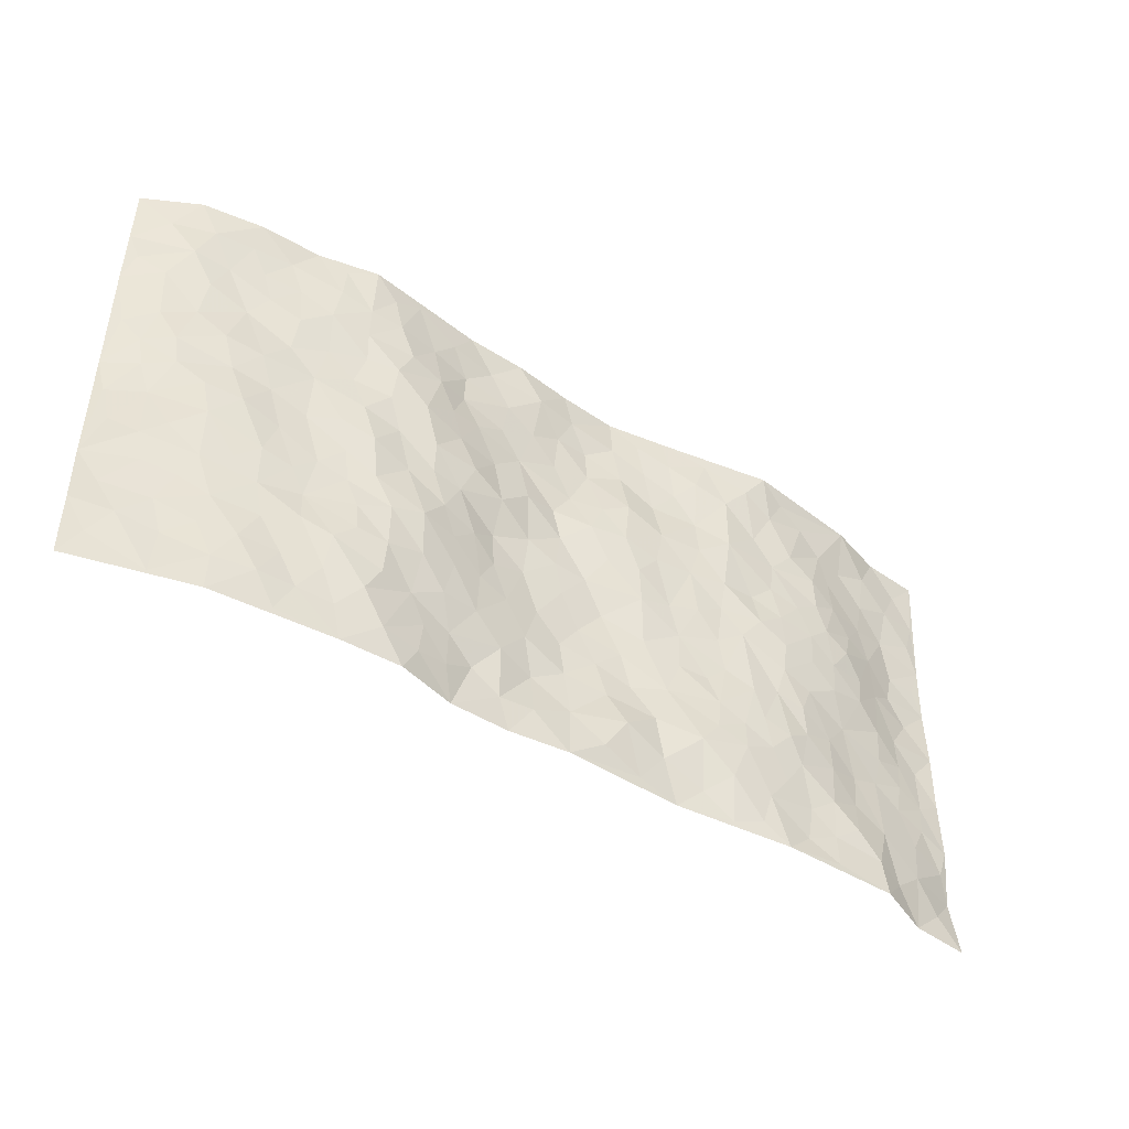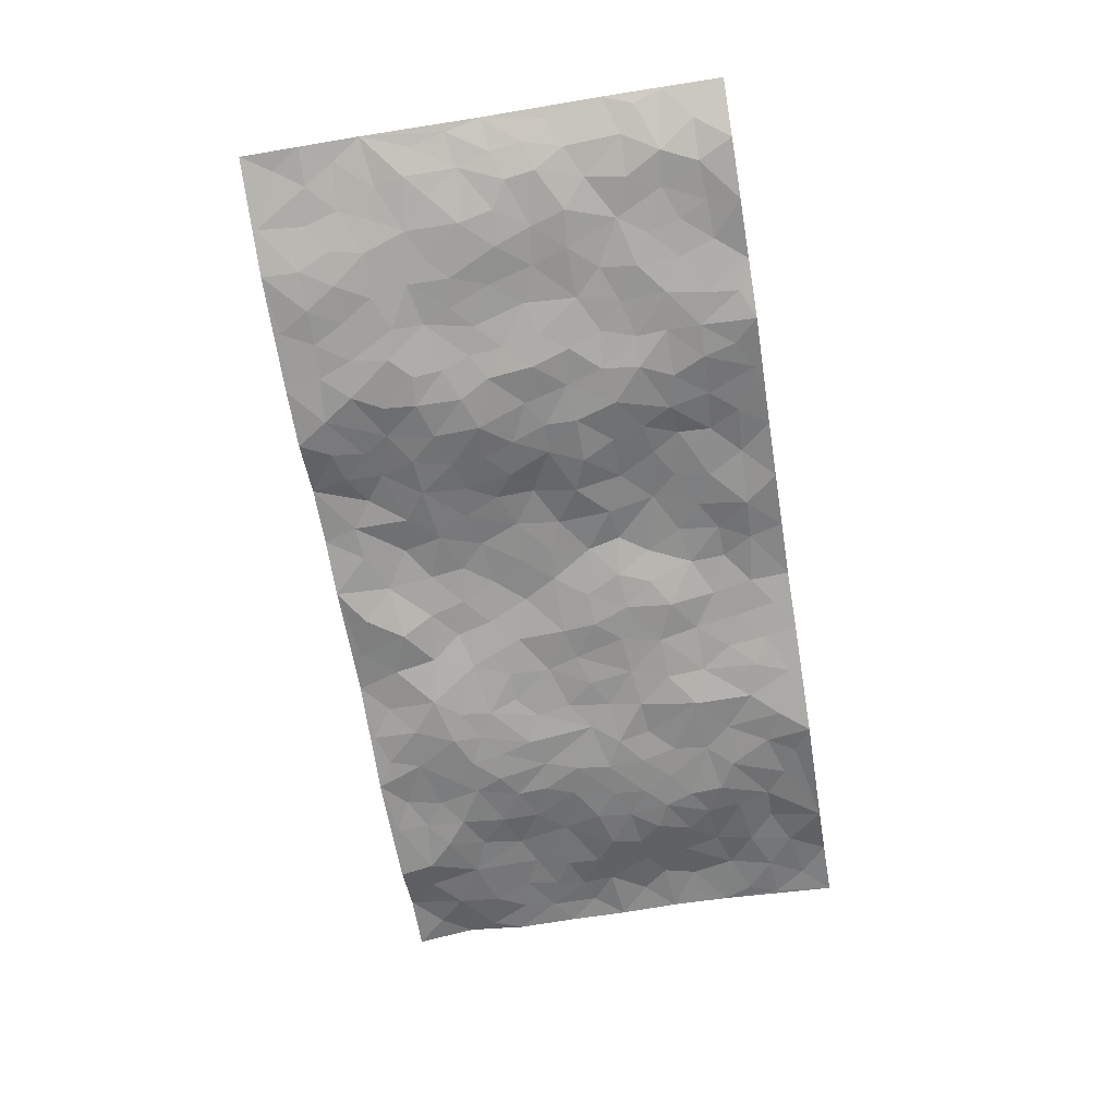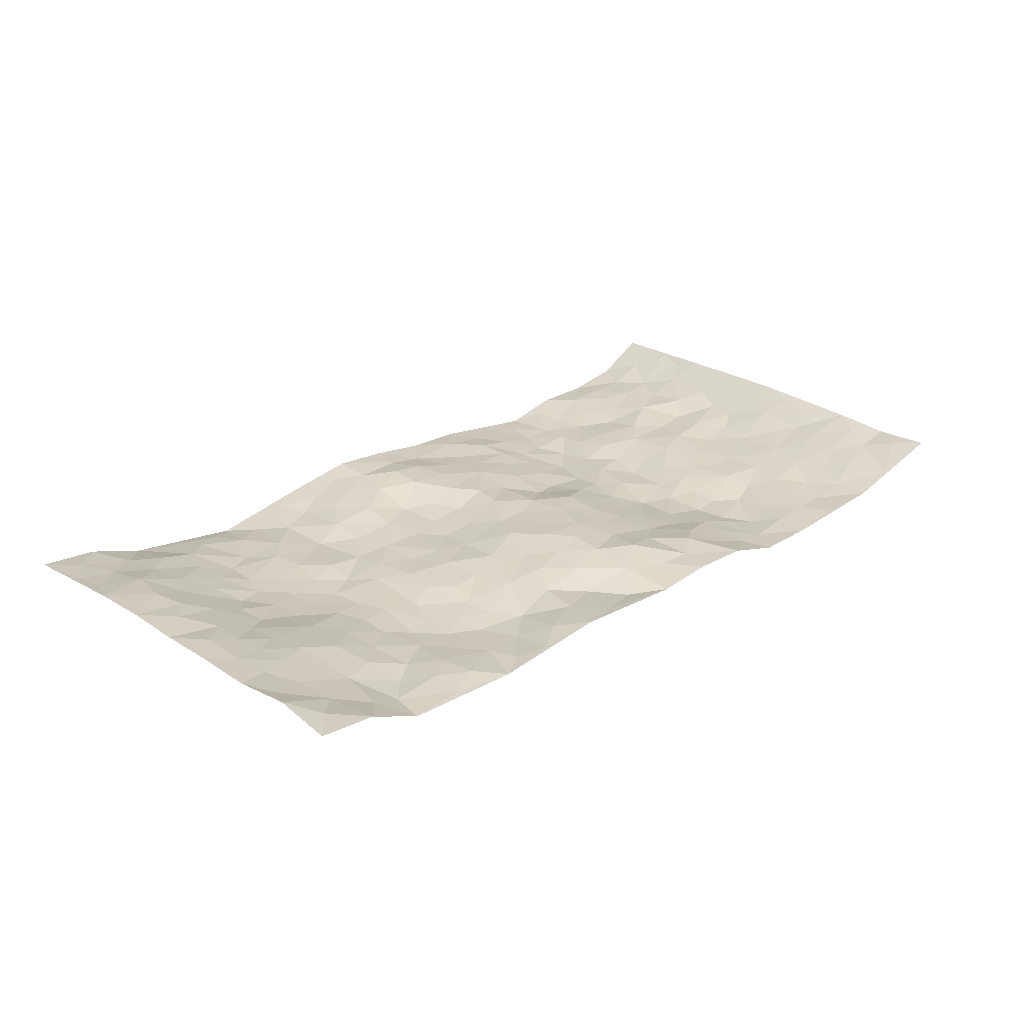
<metadata>
{"format":"obj","ext":"obj","renderer":"f3d","projection":"perspective","resolution":1024,"background":"white","views":[{"elev":-45.6,"azim":145.1,"up":"+Y"},{"elev":-65.8,"azim":99.5,"up":"+Z"},{"elev":25.5,"azim":-43.8,"up":"+Z"}]}
</metadata>
<code>
v -0.9725 0.0002867 0.04302
v -0.9751 0.9985 0.03429
v 0.9707 0.002225 0.06095
v 0.9649 0.9993 0.07156
v -0.7943 0.3927 0.02186
v -0.9756 0.4998 0.05187
v -0.8546 0.3577 0.0341
v 0.001672 0.004399 -0.005433
v -0.9754 0.2494 0.05077
v -0.9187 0.3375 0.04643
v -0.7356 0.004176 -0.01765
v -0.9708 0.1246 0.06162
v -0.7074 0.2931 0.01112
v -0.849 0.002105 0.03192
v -0.8376 0.2885 0.03041
v -0.4887 0.002661 -0.02235
v -0.9528 0.1872 0.05017
v -0.2904 0.1679 -0.02678
v -0.7735 0.3223 0.02188
v -0.8591 0.1204 0.02421
v -0.9173 0.0632 0.04115
v -0.7919 0.06548 0.01057
v -0.6724 0.1288 -0.01858
v -0.7246 0.07724 -0.01575
v -0.8708 0.2074 0.02922
v -0.9067 0.2698 0.04041
v -0.7673 0.1782 0.007919
v -0.69 0.2103 -3.785e-05
v -0.8604 0.488 0.0384
v -0.9755 0.3749 0.05353
v -0.7341 0.9956 -0.01351
v -0.5354 0.223 -0.02543
v 0.2608 0.1589 -0.001807
v -0.975 0.7494 0.05161
v -0.3666 0.3931 -0.01421
v -0.7791 0.7524 0.02027
v -0.7957 0.8307 0.0209
v -0.5813 0.4424 -0.01871
v -0.6011 0.6052 -0.02259
v -0.4881 0.9953 -0.04516
v -0.952 0.687 0.05243
v -0.6627 0.5621 -0.01429
v -0.3889 0.7521 -0.02815
v -0.5085 0.2805 -0.03036
v -0.4582 0.2257 -0.03071
v -0.4937 0.1629 -0.02458
v -0.4478 0.6353 -0.0188
v -0.366 0.5593 -0.016
v 0.1679 0.4742 0.01018
v -0.3316 0.2216 -0.02537
v -0.2083 0.6101 -0.01239
v -0.3741 0.6281 -0.02246
v -0.3011 0.06046 -0.004835
v -0.6276 0.7096 -0.01862
v -0.3929 0.1948 -0.03273
v -0.8668 0.6176 0.04428
v -0.03751 0.3488 0.0225
v 0.05865 0.34 0.01951
v 0.2969 0.4515 -0.02313
v -0.09291 0.5511 -0.002513
v -0.1629 0.5554 -0.01272
v 0.09253 0.6297 0.005826
v -0.6314 0.3466 -0.007851
v -0.749 0.5737 0.002962
v -0.9474 0.8097 0.04269
v -0.5582 0.1303 -0.01503
v -0.3661 0.01416 -0.009959
v -0.7943 0.4661 0.01671
v -0.616 0.1735 -0.0188
v -0.6136 0.01987 -0.0185
v -0.2436 0.005038 0.004351
v -0.6147 0.08976 -0.0138
v -0.5452 0.05412 -0.01357
v -0.4296 0.03847 -0.02018
v -0.4493 0.1048 -0.02435
v -0.8861 0.6859 0.04914
v -0.967 0.8739 0.04199
v -0.7377 0.5088 -0.00122
v -0.0001191 0.9967 0.01263
v -0.8005 0.675 0.022
v -0.5609 0.3154 -0.0215
v -0.5122 0.461 -0.02622
v 0.007259 0.571 0.0174
v -0.04879 0.4831 0.01364
v 0.004144 0.4199 0.01657
v -0.1221 0.1311 -0.01449
v -0.5695 0.6692 -0.02216
v -0.9103 0.562 0.05091
v -0.7316 0.6906 0.002247
v -0.4476 0.2974 -0.02815
v -0.6298 0.2681 -0.0113
v -0.5008 0.6872 -0.02083
v -0.1712 0.4845 -0.006232
v -0.2617 0.4361 -0.003732
v -0.6485 0.6485 -0.01928
v -0.01064 0.1181 0.009895
v -0.4148 0.51 -0.01976
v -0.3416 0.2886 -0.02124
v -0.2392 0.5035 -0.006948
v -0.1796 0.3823 0.003745
v -0.9748 0.6246 0.05501
v -0.7069 0.6225 -0.01118
v -0.8107 0.5794 0.02474
v -0.3598 0.1107 -0.02711
v -0.5216 0.5327 -0.02779
v -0.6812 0.4066 0.002364
v -0.1295 0.3249 0.01187
v -0.1491 0.2501 0.009938
v -0.5178 0.6109 -0.02509
v 0.1099 0.7277 0.01327
v -0.003128 0.2155 0.01902
v -0.07219 0.274 0.0145
v 0.005509 0.2889 0.02171
v -0.4281 0.364 -0.02537
v -0.1952 0.1854 -0.004801
v -0.6549 0.4875 -0.01445
v -0.556 0.3813 -0.02227
v -0.4912 0.3917 -0.02237
v -0.3065 0.5237 -0.01414
v -0.2578 0.3505 -0.006568
v -0.3548 0.4669 -0.01202
v -0.225 0.2717 -0.00578
v -0.09073 0.4122 0.0196
v -0.5953 0.5311 -0.0221
v -0.09133 0.1993 0.006735
v -0.2117 0.09582 -0.004839
v -0.3972 0.2585 -0.02655
v -0.923 0.4375 0.05163
v -0.8637 0.4206 0.03775
v 0.09385 0.4231 0.01643
v 0.2083 0.2384 -0.007051
v 0.08394 0.5168 0.01363
v 0.02054 0.488 0.01315
v 0.1674 0.3934 0.004887
v 0.7908 0.4973 0.006752
v 0.2202 0.4343 -0.007862
v 0.2658 0.314 -0.01844
v 0.1598 0.5664 -0.006235
v 0.1221 0.9964 -0.002644
v -0.2914 0.6188 -0.01538
v 0.4231 0.8793 -0.03403
v 0.4889 0.9977 -0.03785
v -0.2137 0.7791 0.002069
v -0.0583 0.8629 0.02284
v -0.321 0.3485 -0.01116
v -0.4586 0.5653 -0.02758
v -0.07231 0.05505 -0.01199
v -0.1564 0.02504 -0.002004
v 0.1231 0.003705 0.007958
v 0.01376 0.8589 0.01634
v -0.01602 0.6986 0.0174
v 0.4211 0.197 -0.03426
v 0.3404 0.2902 -0.03071
v 0.5901 0.5268 -0.004585
v 0.5247 0.5473 -0.01981
v 0.4547 0.1352 -0.03606
v 0.5227 0.2282 -0.03091
v 0.4137 0.3623 -0.03558
v 0.02386 0.64 0.01863
v -0.05644 0.6271 -0.0005824
v -0.1443 0.7298 -0.008894
v -0.08416 0.6929 -0.0006918
v -0.05999 0.7898 0.01856
v -0.1336 0.6327 -0.01076
v 0.02161 0.7735 0.01831
v 0.2444 0.9967 -0.005925
v -0.01917 0.925 0.01257
v -0.2692 0.8443 -0.00312
v -0.1998 0.8783 0.007994
v -0.3157 0.7789 -0.009149
v -0.2453 0.9967 0.0009736
v -0.2263 0.6952 -0.01012
v -0.3165 0.6988 -0.01704
v -0.1398 0.8281 0.01146
v -0.1235 0.9965 0.02112
v 0.2185 0.7444 -0.003644
v 0.1747 0.6656 0.001409
v 0.3258 0.5945 -0.03074
v 0.2606 0.5231 -0.0168
v 0.2656 0.6648 -0.01846
v 0.4236 0.7437 -0.03634
v 0.3543 0.6826 -0.03572
v 0.2853 0.7321 -0.01871
v 0.06759 0.927 -0.0006756
v 0.07924 0.8216 0.01052
v 0.1456 0.8561 0.00171
v 0.251 0.8716 -0.0008935
v 0.3203 0.7925 -0.02401
v 0.2306 0.595 -0.02121
v -0.8781 0.8667 0.02894
v -0.6807 0.8155 -0.005477
v -0.8641 0.7749 0.04167
v -0.8518 0.9976 0.02432
v -0.9172 0.9395 0.03531
v -0.8072 0.9199 0.01428
v -0.7297 0.8845 0.008179
v -0.6038 0.9277 -0.01907
v -0.66 0.8844 -0.007661
v -0.687 0.745 -0.006571
v -0.56 0.8126 -0.0259
v -0.6222 0.7799 -0.02109
v -0.5098 0.899 -0.02787
v -0.3898 0.8758 -0.0271
v -0.5437 0.9582 -0.02987
v -0.4638 0.8142 -0.02202
v -0.4411 0.9335 -0.03578
v -0.345 0.9706 -0.01804
v -0.5113 0.7592 -0.01978
v -0.3191 0.8991 -0.01775
v -0.2586 0.9286 -0.003634
v 0.1571 0.7834 0.005542
v 0.2555 0.8025 -0.004136
v 0.1882 0.9315 0.003443
v 0.3917 0.8114 -0.03263
v 0.3367 0.8794 -0.0187
v 0.3806 0.9814 -0.02435
v 0.288 0.936 -0.01227
v 0.4406 0.9472 -0.03322
v 0.3806 0.4936 -0.02631
v 0.3253 0.5288 -0.02475
v 0.4837 0.6045 -0.02572
v 0.4313 0.6643 -0.0302
v 0.4055 0.5881 -0.02534
v 0.3531 0.1912 -0.02047
v 0.4809 0.3353 -0.0278
v 0.4599 0.523 -0.0331
v 0.3456 0.3887 -0.03621
v -0.1248 0.9128 0.01571
v -0.1842 0.956 0.009214
v 0.32 0.1342 -0.01457
v 0.6099 0.01495 -0.01421
v 0.2015 0.3339 -0.004274
v 0.2708 0.3853 -0.01972
v 0.5831 0.2485 -0.01985
v 0.7336 0.9974 -0.007466
v 0.9707 0.2513 0.06368
v 0.4912 0.8117 -0.02826
v 0.7177 0.4881 -0.00523
v 0.487 0.7468 -0.02337
v 0.9659 0.5002 0.07578
v 0.668 0.2947 -0.007155
v 0.5087 0.4686 -0.02025
v 0.7761 0.3115 0.008379
v 0.5602 0.4162 -0.01188
v 0.4872 0.002168 -0.02401
v 0.0901 0.2526 0.01084
v 0.5031 0.07747 -0.02294
v 0.1352 0.3194 0.006865
v 0.4159 0.2674 -0.0369
v 0.8687 0.2658 0.03523
v 0.6405 0.4624 -0.005118
v 0.5761 0.08264 -0.01735
v 0.4491 0.4265 -0.03195
v 0.6063 0.3723 -0.01007
v 0.2861 0.2331 -0.01882
v 0.4782 0.2724 -0.03397
v 0.264 0.07984 -0.003819
v 0.3643 0.002683 -0.02739
v 0.2458 0.003409 0.005251
v 0.2024 0.1163 0.01198
v 0.06865 0.1703 0.02188
v 0.1451 0.1904 0.006671
v 0.6111 0.148 -0.0142
v 0.776 0.4234 0.003568
v 0.7464 0.2218 0.002447
v 0.6496 0.08121 -0.01611
v 0.6684 0.3853 -0.007812
v 0.7167 0.3399 -0.0003395
v 0.8821 0.3267 0.03275
v 0.7446 0.568 0.004052
v 0.6911 0.1463 -0.01098
v 0.7612 0.1506 0.00553
v 0.8374 0.368 0.02138
v 0.9341 0.35 0.05641
v 0.8805 0.4389 0.03843
v 0.5806 0.3133 -0.0113
v 0.8156 0.1066 0.02412
v 0.3305 0.06427 -0.01937
v 0.409 0.06921 -0.03081
v 0.0717 0.07954 0.006987
v 0.1436 0.07373 0.008449
v 0.9666 0.7497 0.07381
v 0.7302 0.07982 -0.003023
v 0.6541 0.2164 -0.01036
v 0.9505 0.425 0.06591
v 0.9012 0.5092 0.04343
v 0.8049 0.2511 0.01924
v 0.5316 0.1489 -0.02412
v 0.7325 0.002067 -0.003402
v 0.5019 0.3947 -0.02028
v 0.9325 0.06461 0.05215
v 0.9722 0.1267 0.0546
v 0.8352 0.1811 0.02817
v 0.8928 0.1253 0.03956
v 0.8252 0.009734 0.02182
v 0.9305 0.189 0.05192
v 0.6651 0.5561 9.48e-05
v 0.6915 0.6331 -0.003867
v 0.5844 0.6365 -0.00762
v 0.8242 0.6911 0.02012
v 0.6319 0.7711 -0.01411
v 0.9467 0.6249 0.06557
v 0.7677 0.642 0.001484
v 0.8542 0.5952 0.02112
v 0.7325 0.7437 0.007987
v 0.8451 0.5305 0.01911
v 0.9104 0.574 0.04625
v 0.8886 0.6593 0.03597
v 0.6394 0.6927 -0.003747
v 0.5648 0.7243 -0.01331
v 0.5086 0.6749 -0.01645
v 0.8537 0.8515 0.0161
v 0.7114 0.8707 0.002709
v 0.8116 0.7762 0.01281
v 0.8938 0.7775 0.03738
v 0.78 0.8437 0.01132
v 0.9632 0.8744 0.0712
v 0.6937 0.8022 -0.0008848
v 0.9458 0.8113 0.05981
v 0.7412 0.9311 0.002451
v 0.8557 0.9977 0.01343
v 0.6096 0.9981 -0.01009
v 0.8209 0.9251 0.008398
v 0.9025 0.9278 0.03813
v 0.6602 0.9342 -0.003528
v 0.557 0.9012 -0.02618
v 0.4917 0.8808 -0.03274
v 0.5496 0.9693 -0.02494
v 0.5703 0.8215 -0.02455
v 0.6356 0.8604 -0.009141
f 29 6 128
f 12 21 20
f 26 10 9
f 55 45 46
f 27 19 15
f 26 9 17
f 101 6 88
f 12 1 21
f 7 15 19
f 125 86 96
f 84 123 85
f 129 29 128
f 25 27 15
f 12 20 17
f 73 75 66
f 22 14 11
f 26 17 25
f 9 12 17
f 25 15 26
f 5 129 7
f 52 146 48
f 55 18 50
f 7 19 5
f 20 27 25
f 124 82 105
f 41 76 34
f 20 14 22
f 14 20 21
f 14 21 1
f 24 22 11
f 24 27 22
f 72 66 69
f 69 32 91
f 70 24 11
f 24 23 27
f 17 20 25
f 27 20 22
f 10 15 7
f 10 26 15
f 23 28 27
f 27 13 19
f 28 23 69
f 13 27 28
f 119 121 94
f 10 7 129
f 6 30 128
f 9 10 30
f 36 192 80
f 80 102 89
f 118 81 44
f 64 103 78
f 115 126 86
f 45 32 46
f 91 63 13
f 129 68 29
f 95 87 54
f 95 54 199
f 202 40 204
f 82 97 105
f 29 88 6
f 18 55 104
f 148 126 71
f 38 82 124
f 50 18 122
f 117 82 38
f 5 19 106
f 82 117 118
f 80 64 102
f 127 45 55
f 194 77 190
f 98 35 114
f 39 124 105
f 127 50 98
f 106 19 13
f 66 75 46
f 39 95 42
f 63 117 38
f 95 89 102
f 101 56 76
f 51 140 99
f 18 53 126
f 62 83 132
f 45 127 90
f 112 113 57
f 103 29 68
f 130 85 58
f 109 39 105
f 35 94 121
f 113 246 58
f 151 165 163
f 120 100 94
f 114 127 98
f 192 190 65
f 95 39 87
f 36 191 37
f 67 104 74
f 56 101 88
f 13 63 106
f 192 34 76
f 268 241 243
f 108 115 125
f 93 84 60
f 133 84 85
f 156 288 157
f 101 76 41
f 80 103 64
f 105 97 146
f 99 61 51
f 92 109 47
f 125 96 111
f 158 227 153
f 75 104 55
f 69 66 32
f 81 91 32
f 106 78 68
f 42 64 78
f 77 34 65
f 24 70 72
f 75 73 16
f 16 71 67
f 2 34 77
f 13 28 91
f 103 56 88
f 56 80 76
f 72 69 23
f 11 16 70
f 16 73 70
f 16 67 74
f 115 18 126
f 24 72 23
f 73 72 70
f 16 74 75
f 72 73 66
f 32 45 44
f 84 83 60
f 66 46 32
f 78 106 116
f 117 63 81
f 67 53 104
f 103 68 78
f 69 91 28
f 36 80 89
f 106 38 116
f 106 68 5
f 81 118 117
f 62 132 138
f 32 44 81
f 53 67 71
f 57 58 85
f 123 100 107
f 93 60 61
f 33 230 224
f 8 96 147
f 132 133 130
f 140 48 119
f 93 100 123
f 122 98 50
f 164 60 160
f 53 71 126
f 125 112 108
f 193 194 195
f 75 55 46
f 63 91 81
f 56 103 80
f 196 198 31
f 18 104 53
f 121 48 97
f 38 106 63
f 118 97 82
f 97 35 121
f 51 172 140
f 130 134 49
f 87 39 109
f 288 252 263
f 97 114 35
f 47 43 92
f 57 113 58
f 248 130 58
f 34 101 41
f 114 90 127
f 116 124 42
f 145 94 35
f 118 114 97
f 167 79 175
f 98 145 35
f 85 123 57
f 43 47 52
f 199 36 89
f 42 78 116
f 159 83 62
f 88 29 103
f 74 104 75
f 118 44 90
f 173 140 172
f 42 95 102
f 190 192 37
f 65 190 77
f 89 95 199
f 125 111 112
f 92 87 109
f 18 115 122
f 177 180 176
f 112 57 107
f 109 105 146
f 93 94 100
f 285 286 275
f 96 86 147
f 137 232 131
f 57 123 107
f 87 92 208
f 49 134 136
f 132 130 49
f 161 164 162
f 50 127 55
f 122 108 107
f 122 107 100
f 48 140 52
f 118 90 114
f 99 119 94
f 123 84 93
f 36 37 192
f 48 121 119
f 120 122 100
f 39 42 124
f 38 124 116
f 248 58 246
f 44 45 90
f 98 122 120
f 146 52 47
f 94 93 99
f 168 209 170
f 212 183 188
f 202 197 200
f 42 102 64
f 107 108 112
f 99 93 61
f 8 280 96
f 112 111 113
f 125 115 86
f 115 108 122
f 128 30 10
f 5 68 129
f 10 129 128
f 132 49 138
f 83 84 133
f 130 133 85
f 83 133 132
f 248 134 130
f 156 152 224
f 151 110 165
f 212 186 211
f 153 224 249
f 254 251 244
f 246 261 262
f 225 158 249
f 49 136 179
f 185 184 150
f 214 188 181
f 181 188 182
f 161 163 174
f 143 170 172
f 110 211 185
f 184 79 167
f 174 228 169
f 62 110 159
f 163 150 144
f 210 169 229
f 170 143 168
f 176 211 110
f 98 120 145
f 94 145 120
f 48 146 97
f 109 146 47
f 148 86 126
f 147 86 148
f 71 8 148
f 8 147 148
f 244 276 254
f 232 136 134
f 174 143 161
f 60 83 160
f 163 162 151
f 159 160 83
f 261 281 262
f 259 281 149
f 219 220 59
f 246 113 111
f 33 255 131
f 157 256 152
f 137 255 153
f 230 278 279
f 262 260 33
f 154 155 242
f 131 255 137
f 248 131 232
f 281 280 149
f 259 258 278
f 220 179 59
f 159 151 160
f 162 160 151
f 164 61 60
f 228 174 144
f 144 174 163
f 159 110 151
f 161 172 164
f 186 184 185
f 161 162 163
f 61 164 51
f 160 162 164
f 187 217 213
f 150 163 165
f 205 202 200
f 79 184 139
f 170 43 173
f 174 169 143
f 161 143 172
f 167 144 150
f 176 180 183
f 172 170 173
f 223 226 221
f 185 150 165
f 99 140 119
f 207 206 203
f 172 51 164
f 43 52 173
f 173 52 140
f 167 175 228
f 228 229 169
f 210 168 169
f 177 110 62
f 189 138 179
f 62 138 177
f 136 232 233
f 181 182 222
f 150 184 167
f 178 180 189
f 49 179 138
f 177 138 189
f 180 178 182
f 178 179 220
f 307 308 304
f 222 223 221
f 215 187 188
f 176 183 212
f 187 213 186
f 214 215 188
f 185 211 186
f 237 181 239
f 182 188 183
f 110 185 165
f 216 215 141
f 211 176 212
f 182 183 180
f 176 110 177
f 213 184 186
f 178 189 179
f 177 189 180
f 195 190 37
f 197 198 200
f 195 194 190
f 34 192 65
f 80 192 76
f 37 196 195
f 194 2 77
f 193 2 194
f 196 37 191
f 31 193 195
f 198 196 191
f 31 195 196
f 199 201 191
f 197 204 31
f 198 191 201
f 31 198 197
f 201 199 54
f 36 199 191
f 54 208 201
f 208 43 205
f 208 54 87
f 198 201 200
f 206 205 203
f 43 170 203
f 210 207 209
f 40 202 206
f 31 204 40
f 197 202 204
f 208 205 200
f 43 203 205
f 205 206 202
f 203 209 207
f 171 40 207
f 40 206 207
f 208 200 201
f 43 208 92
f 170 209 203
f 168 143 169
f 207 210 171
f 168 210 209
f 188 187 212
f 212 187 186
f 166 139 213
f 184 213 139
f 237 214 181
f 215 214 141
f 216 141 218
f 213 217 166
f 142 166 216
f 217 216 166
f 187 215 217
f 216 217 215
f 237 141 214
f 142 216 218
f 223 222 182
f 179 136 59
f 223 220 219
f 267 238 251
f 237 327 141
f 223 182 178
f 158 290 253
f 220 223 178
f 59 233 227
f 233 59 136
f 248 246 131
f 153 249 158
f 251 254 267
f 223 219 226
f 111 261 246
f 297 251 238
f 276 256 157
f 167 228 144
f 229 228 175
f 175 171 229
f 229 171 210
f 260 257 33
f 265 271 272
f 266 289 283
f 269 243 250
f 249 224 152
f 266 283 271
f 227 233 137
f 253 227 158
f 325 313 320
f 135 264 275
f 310 329 239
f 270 298 297
f 249 256 225
f 275 273 269
f 311 222 221
f 155 154 299
f 234 276 157
f 310 311 299
f 222 239 181
f 221 226 155
f 266 263 252
f 242 290 244
f 264 273 275
f 273 264 243
f 242 244 154
f 276 290 225
f 288 234 157
f 240 282 302
f 275 286 306
f 225 290 158
f 234 263 284
f 241 254 276
f 233 232 137
f 137 153 227
f 264 135 238
f 244 251 154
f 260 259 257
f 227 253 219
f 33 224 255
f 154 297 299
f 240 302 307
f 297 154 251
f 264 268 243
f 253 226 219
f 271 284 263
f 277 294 293
f 290 242 253
f 241 234 284
f 59 227 219
f 242 155 226
f 252 245 231
f 157 152 156
f 257 230 33
f 152 256 249
f 278 230 257
f 262 33 131
f 224 153 255
f 259 278 257
f 134 248 232
f 230 279 224
f 96 261 111
f 261 96 280
f 280 281 261
f 246 262 131
f 252 247 245
f 268 267 241
f 283 277 272
f 288 247 252
f 275 274 285
f 295 291 294
f 267 268 264
f 263 234 288
f 309 310 299
f 290 276 244
f 283 272 271
f 267 254 241
f 265 243 241
f 236 240 285
f 297 238 270
f 303 305 298
f 241 276 234
f 221 155 299
f 272 277 293
f 250 243 287
f 286 285 240
f 284 271 265
f 271 263 266
f 295 3 291
f 225 256 276
f 241 284 265
f 289 266 231
f 3 292 291
f 321 235 323
f 293 294 296
f 279 278 258
f 245 279 258
f 279 156 224
f 260 281 259
f 280 8 149
f 262 281 260
f 231 266 252
f 267 264 238
f 306 304 270
f 283 289 295
f 243 269 273
f 236 269 250
f 294 292 296
f 274 236 285
f 269 274 275
f 250 287 293
f 245 289 231
f 236 274 269
f 156 279 247
f 242 226 253
f 247 279 245
f 243 265 287
f 288 156 247
f 265 272 293
f 296 292 236
f 293 287 265
f 295 294 277
f 277 283 295
f 236 250 296
f 289 3 295
f 292 294 291
f 293 296 250
f 300 304 308
f 325 320 235
f 329 330 326
f 270 304 303
f 270 303 298
f 309 305 301
f 135 306 270
f 299 297 298
f 298 309 299
f 238 135 270
f 300 314 305
f 303 300 305
f 304 306 307
f 300 303 304
f 282 319 315
f 322 325 235
f 275 306 135
f 307 306 286
f 240 307 286
f 308 307 302
f 302 282 308
f 308 282 315
f 305 309 298
f 310 309 301
f 310 301 329
f 310 239 311
f 222 311 239
f 299 311 221
f 319 312 315
f 312 323 316
f 301 305 318
f 305 314 316
f 300 308 315
f 316 314 312
f 312 314 315
f 315 314 300
f 323 312 324
f 316 313 318
f 282 4 317
f 330 313 325
f 4 321 324
f 235 320 323
f 282 317 319
f 312 319 317
f 326 325 322
f 316 320 313
f 316 318 305
f 142 218 327
f 327 218 141
f 316 323 320
f 324 312 317
f 4 324 317
f 321 323 324
f 318 313 330
f 328 326 322
f 326 327 329
f 329 327 237
f 326 328 327
f 322 142 328
f 327 328 142
f 329 237 239
f 301 318 330
f 326 330 325
f 330 329 301

</code>
